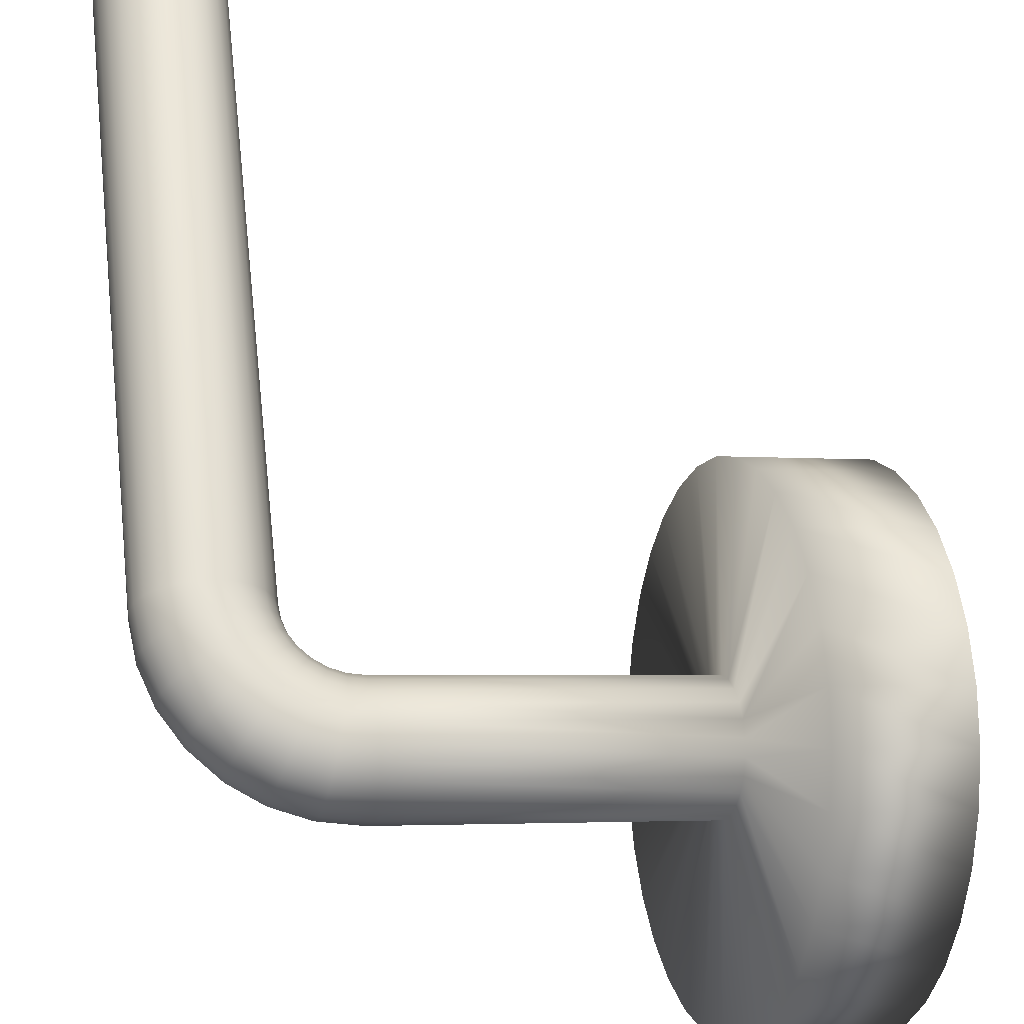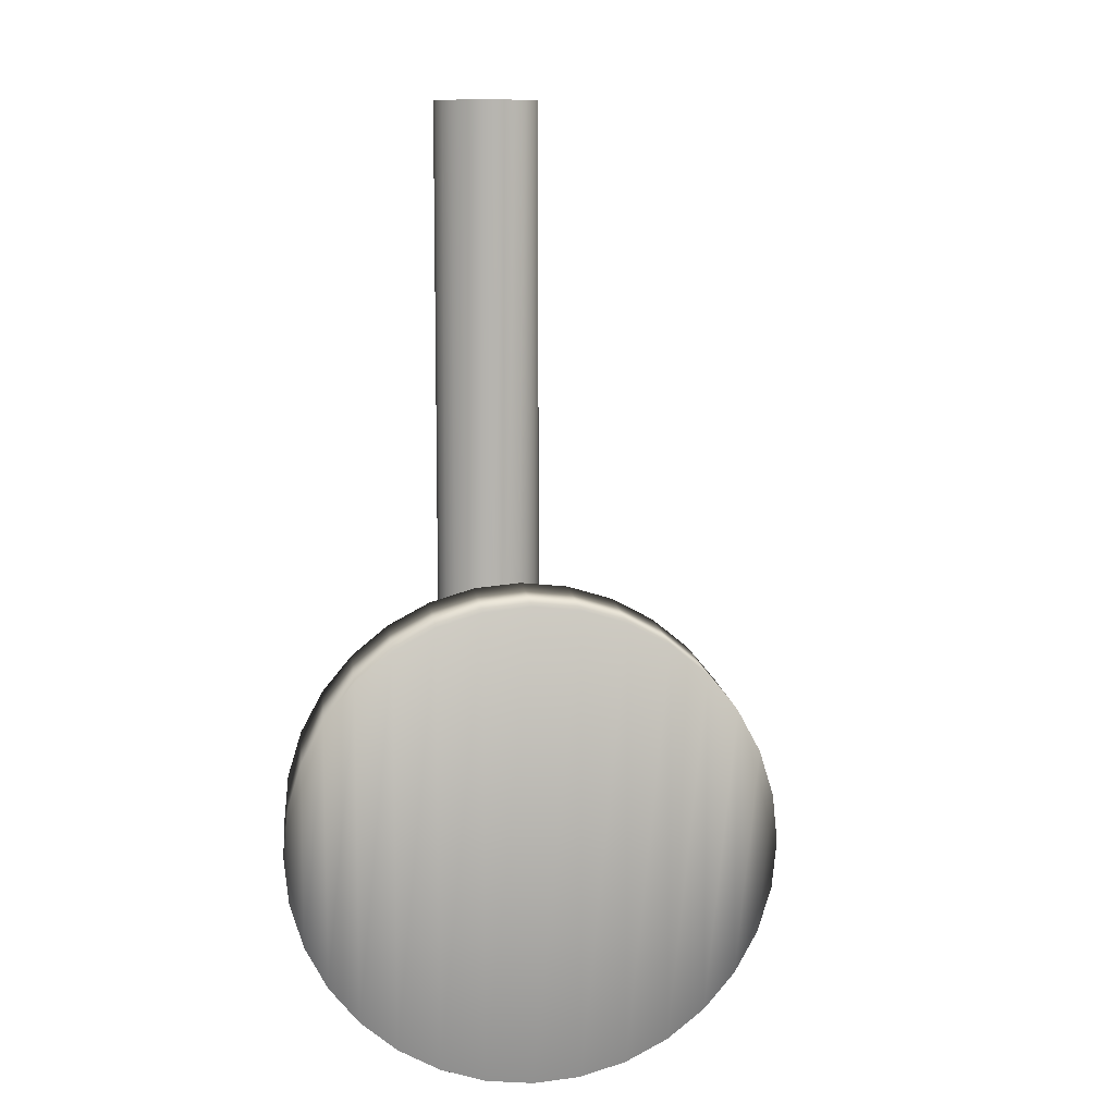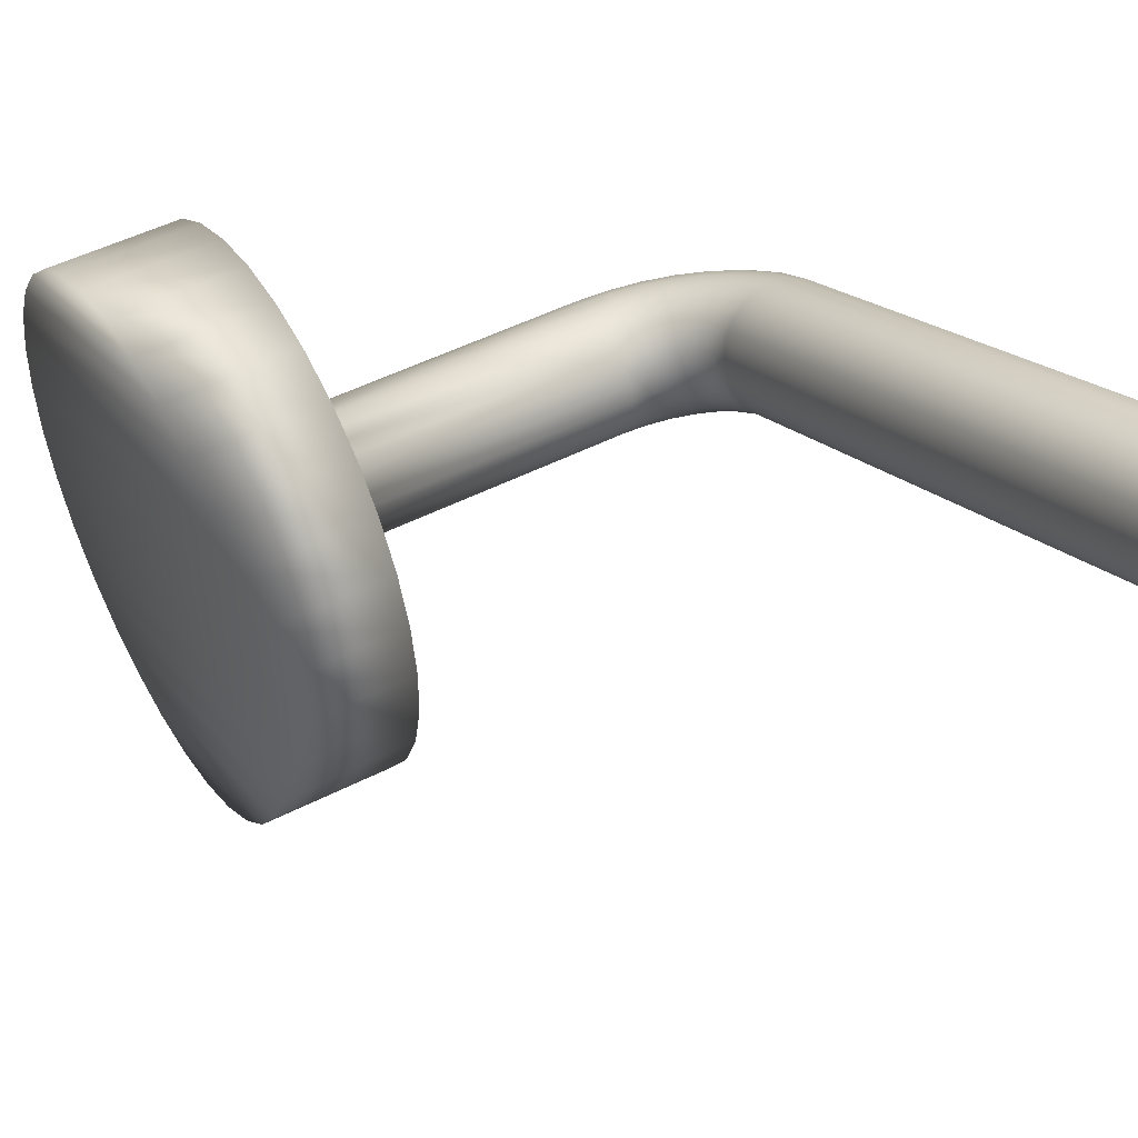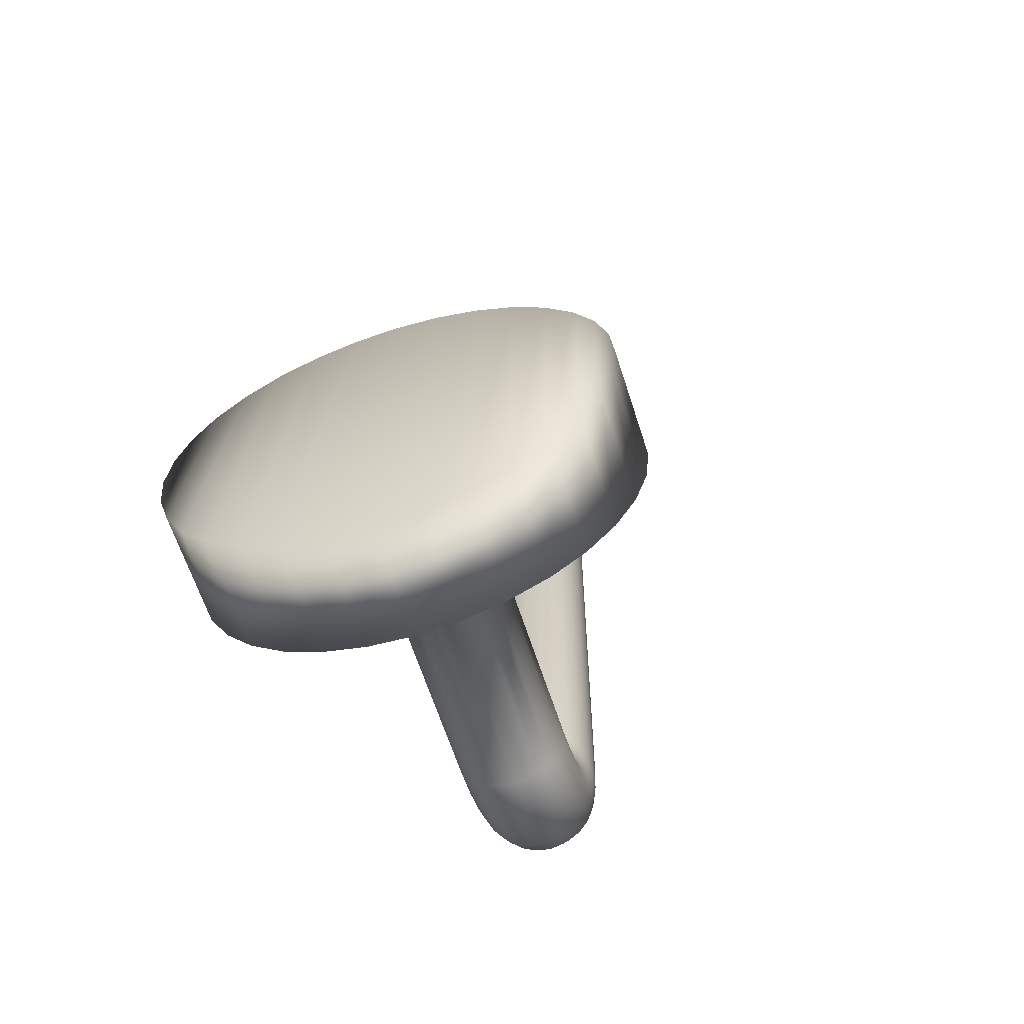
<metadata>
{"format":"obj","ext":"obj","renderer":"f3d","projection":"perspective","resolution":1024,"background":"white","views":[{"elev":64.0,"azim":-6.4,"up":"+Z"},{"elev":10.4,"azim":98.6,"up":"+Y"},{"elev":17.2,"azim":153.7,"up":"+Z"},{"elev":-63.2,"azim":122.5,"up":"+Y"}]}
</metadata>
<code>
v -64.59 18.49 -75.51
v -64.59 18.49 -75.5
v -64.6 18.49 -75.51
v -64.6 18.49 -75.5
v -64.61 18.5 -75.5
v -64.61 18.5 -75.5
v -64.62 18.51 -75.5
v -64.62 18.51 -75.49
v -64.63 18.52 -75.5
v -64.63 18.52 -75.49
v -64.64 18.53 -75.49
v -64.64 18.53 -75.49
v -64.65 18.54 -75.49
v -64.64 18.54 -75.49
v -64.65 18.55 -75.49
v -64.65 18.55 -75.49
v -64.65 18.55 -75.5
v -64.64 18.54 -75.5
v -64.64 18.53 -75.5
v -64.63 18.52 -75.5
v -64.62 18.51 -75.5
v -64.61 18.5 -75.51
v -64.6 18.5 -75.51
v -64.59 18.49 -75.51
v -64.6 18.5 -75.52
v -64.59 18.5 -75.52
v -64.6 18.5 -75.52
v -64.59 18.5 -75.52
v -64.6 18.51 -75.52
v -64.59 18.51 -75.52
v -64.6 18.51 -75.52
v -64.59 18.51 -75.52
v -64.6 18.52 -75.52
v -64.59 18.52 -75.52
v -64.6 18.52 -75.52
v -64.59 18.52 -75.52
v -64.6 18.53 -75.52
v -64.59 18.53 -75.52
v -64.59 18.53 -75.51
v -64.59 18.53 -75.51
v -64.59 18.53 -75.51
v -64.59 18.53 -75.51
v -64.59 18.53 -75.5
v -64.59 18.53 -75.5
v -64.6 18.54 -75.51
v -64.6 18.54 -75.5
v -64.6 18.54 -75.51
v -64.6 18.54 -75.5
v -64.6 18.54 -75.5
v -64.6 18.54 -75.5
v -64.61 18.55 -75.5
v -64.61 18.55 -75.5
v -64.61 18.55 -75.5
v -64.61 18.55 -75.5
v -64.61 18.55 -75.5
v -64.61 18.55 -75.51
v -64.61 18.55 -75.51
v -64.61 18.55 -75.51
v -64.62 18.55 -75.51
v -64.62 18.55 -75.51
v -64.62 18.55 -75.51
v -64.63 18.55 -75.51
v -64.63 18.55 -75.51
v -64.63 18.55 -75.51
v -64.63 18.55 -75.51
v -64.64 18.54 -75.51
v -64.64 18.55 -75.51
v -64.64 18.54 -75.51
v -64.64 18.55 -75.51
v -64.64 18.54 -75.5
v -64.64 18.55 -75.5
v -64.61 18.5 -75.51
v -64.62 18.51 -75.51
v -64.63 18.52 -75.51
v -64.64 18.53 -75.51
v -64.61 18.51 -75.52
v -64.62 18.51 -75.51
v -64.63 18.52 -75.51
v -64.64 18.53 -75.51
v -64.61 18.51 -75.52
v -64.62 18.52 -75.52
v -64.63 18.53 -75.51
v -64.63 18.53 -75.51
v -64.61 18.52 -75.52
v -64.62 18.52 -75.52
v -64.62 18.53 -75.52
v -64.63 18.54 -75.51
v -64.61 18.52 -75.52
v -64.61 18.53 -75.52
v -64.62 18.53 -75.52
v -64.62 18.54 -75.52
v -64.6 18.53 -75.52
v -64.61 18.53 -75.52
v -64.61 18.54 -75.52
v -64.62 18.54 -75.51
v -64.6 18.53 -75.52
v -64.61 18.53 -75.51
v -64.61 18.54 -75.51
v -64.61 18.54 -75.51
v -64.6 18.53 -75.51
v -64.6 18.54 -75.51
v -64.61 18.54 -75.51
v -64.61 18.54 -75.51
v -64.49 18.53 -75.53
v -64.48 18.53 -75.53
v -64.58 18.53 -75.5
v -64.48 18.53 -75.52
v -64.58 18.53 -75.49
v -64.48 18.53 -75.52
v -64.58 18.53 -75.49
v -64.48 18.52 -75.51
v -64.58 18.52 -75.49
v -64.48 18.52 -75.51
v -64.58 18.52 -75.48
v -64.48 18.51 -75.51
v -64.58 18.51 -75.48
v -64.48 18.51 -75.51
v -64.58 18.51 -75.48
v -64.48 18.5 -75.51
v -64.58 18.5 -75.49
v -64.48 18.5 -75.52
v -64.58 18.5 -75.49
v -64.48 18.49 -75.52
v -64.58 18.49 -75.49
v -64.48 18.49 -75.53
v -64.58 18.49 -75.5
v -64.49 18.49 -75.53
v -64.49 18.49 -75.54
v -64.49 18.49 -75.54
v -64.49 18.5 -75.54
v -64.49 18.5 -75.55
v -64.49 18.51 -75.55
v -64.49 18.51 -75.55
v -64.49 18.52 -75.55
v -64.49 18.52 -75.55
v -64.49 18.53 -75.54
v -64.49 18.53 -75.54
v -64.49 18.53 -75.54
v -64.61 18.76 -75.5
v -64.61 18.55 -75.49
v -64.61 18.76 -75.49
v -64.61 18.55 -75.49
v -64.61 18.76 -75.49
v -64.61 18.55 -75.48
v -64.61 18.76 -75.48
v -64.61 18.55 -75.48
v -64.61 18.76 -75.48
v -64.62 18.55 -75.48
v -64.62 18.76 -75.48
v -64.62 18.55 -75.47
v -64.62 18.76 -75.47
v -64.63 18.55 -75.47
v -64.63 18.76 -75.47
v -64.63 18.55 -75.47
v -64.63 18.76 -75.47
v -64.64 18.55 -75.48
v -64.64 18.76 -75.48
v -64.64 18.55 -75.48
v -64.64 18.76 -75.48
v -64.64 18.55 -75.48
v -64.64 18.76 -75.48
v -64.65 18.76 -75.49
v -64.65 18.76 -75.49
v -64.65 18.76 -75.5
v -64.64 18.76 -75.5
v -64.64 18.76 -75.51
v -64.64 18.76 -75.51
v -64.63 18.76 -75.51
v -64.63 18.76 -75.51
v -64.62 18.76 -75.51
v -64.62 18.76 -75.51
v -64.61 18.76 -75.51
v -64.61 18.76 -75.5
v -64.59 18.53 -75.5
v -64.59 18.54 -75.5
v -64.6 18.54 -75.5
v -64.6 18.54 -75.49
v -64.6 18.55 -75.49
v -64.6 18.55 -75.49
v -64.61 18.55 -75.49
v -64.6 18.54 -75.49
v -64.6 18.54 -75.49
v -64.6 18.54 -75.49
v -64.59 18.53 -75.49
v -64.59 18.53 -75.49
v -64.59 18.53 -75.49
v -64.59 18.52 -75.48
v -64.59 18.52 -75.48
v -64.59 18.51 -75.48
v -64.59 18.51 -75.48
v -64.59 18.5 -75.48
v -64.59 18.5 -75.49
v -64.6 18.5 -75.49
v -64.6 18.49 -75.5
v -64.61 18.55 -75.48
v -64.61 18.54 -75.48
v -64.6 18.54 -75.48
v -64.6 18.53 -75.49
v -64.59 18.53 -75.49
v -64.61 18.55 -75.48
v -64.61 18.54 -75.48
v -64.6 18.54 -75.48
v -64.6 18.53 -75.48
v -64.59 18.53 -75.48
v -64.61 18.55 -75.48
v -64.61 18.54 -75.48
v -64.61 18.53 -75.48
v -64.6 18.53 -75.48
v -64.6 18.52 -75.48
v -64.62 18.55 -75.47
v -64.62 18.54 -75.47
v -64.61 18.53 -75.48
v -64.61 18.52 -75.48
v -64.6 18.52 -75.48
v -64.63 18.54 -75.47
v -64.62 18.53 -75.47
v -64.62 18.53 -75.48
v -64.61 18.52 -75.48
v -64.6 18.51 -75.48
v -64.63 18.54 -75.47
v -64.63 18.53 -75.47
v -64.62 18.52 -75.48
v -64.61 18.51 -75.48
v -64.6 18.51 -75.48
v -64.64 18.54 -75.48
v -64.63 18.53 -75.48
v -64.62 18.52 -75.48
v -64.62 18.51 -75.48
v -64.61 18.5 -75.48
v -64.64 18.54 -75.48
v -64.64 18.53 -75.48
v -64.63 18.52 -75.48
v -64.62 18.51 -75.48
v -64.61 18.5 -75.49
v -64.64 18.54 -75.48
v -64.64 18.53 -75.48
v -64.63 18.52 -75.49
v -64.62 18.51 -75.49
v -64.61 18.5 -75.49
v -64.48 18.59 -75.51
v -64.49 18.6 -75.53
v -64.49 18.59 -75.55
v -64.48 18.59 -75.5
v -64.47 18.58 -75.49
v -64.47 18.57 -75.47
v -64.47 18.56 -75.46
v -64.47 18.54 -75.46
v -64.46 18.53 -75.45
v -64.46 18.51 -75.45
v -64.46 18.5 -75.45
v -64.47 18.48 -75.46
v -64.47 18.47 -75.46
v -64.47 18.45 -75.47
v -64.47 18.44 -75.49
v -64.48 18.44 -75.5
v -64.48 18.43 -75.51
v -64.49 18.43 -75.53
v -64.49 18.43 -75.55
v -64.49 18.44 -75.56
v -64.5 18.44 -75.58
v -64.5 18.45 -75.59
v -64.5 18.47 -75.6
v -64.5 18.48 -75.61
v -64.51 18.5 -75.61
v -64.51 18.51 -75.61
v -64.51 18.53 -75.61
v -64.5 18.54 -75.61
v -64.5 18.56 -75.6
v -64.5 18.57 -75.59
v -64.5 18.58 -75.58
v -64.49 18.59 -75.56
v -64.47 18.51 -75.62
v -64.47 18.5 -75.62
v -64.46 18.48 -75.62
v -64.46 18.47 -75.61
v -64.46 18.45 -75.6
v -64.46 18.44 -75.59
v -64.45 18.44 -75.57
v -64.45 18.43 -75.56
v -64.44 18.43 -75.54
v -64.44 18.43 -75.53
v -64.44 18.44 -75.51
v -64.43 18.44 -75.5
v -64.43 18.45 -75.48
v -64.43 18.47 -75.47
v -64.43 18.48 -75.47
v -64.42 18.5 -75.46
v -64.42 18.51 -75.46
v -64.42 18.53 -75.46
v -64.43 18.54 -75.47
v -64.43 18.56 -75.47
v -64.43 18.57 -75.48
v -64.43 18.58 -75.5
v -64.44 18.59 -75.51
v -64.44 18.59 -75.53
v -64.44 18.6 -75.54
v -64.45 18.59 -75.56
v -64.45 18.59 -75.57
v -64.46 18.58 -75.59
v -64.46 18.57 -75.6
v -64.46 18.56 -75.61
v -64.46 18.54 -75.62
v -64.47 18.53 -75.62
f 1 2 3
f 3 2 4
f 3 4 5
f 5 4 6
f 5 6 7
f 7 6 8
f 7 8 9
f 9 8 10
f 9 10 11
f 11 10 12
f 11 12 13
f 13 12 14
f 13 14 15
f 15 14 16
f 15 17 13
f 13 17 18
f 13 18 11
f 11 18 19
f 11 19 9
f 9 19 20
f 9 20 7
f 7 20 21
f 7 21 5
f 5 21 22
f 5 22 3
f 3 22 23
f 3 23 1
f 1 23 24
f 24 23 25
f 24 25 26
f 26 25 27
f 26 27 28
f 28 27 29
f 28 29 30
f 30 29 31
f 30 31 32
f 32 31 33
f 32 33 34
f 34 33 35
f 34 35 36
f 36 35 37
f 36 37 38
f 38 37 39
f 38 39 40
f 40 39 41
f 40 41 42
f 42 41 43
f 43 41 44
f 44 41 45
f 44 45 46
f 46 45 47
f 46 47 48
f 48 47 49
f 48 49 50
f 50 49 51
f 50 51 52
f 52 51 53
f 52 53 54
f 54 53 55
f 55 53 56
f 55 56 57
f 57 56 58
f 57 58 59
f 59 58 60
f 59 60 61
f 61 60 62
f 61 62 63
f 63 62 64
f 63 64 65
f 65 64 66
f 65 66 67
f 67 66 68
f 67 68 69
f 69 68 70
f 69 70 71
f 71 70 18
f 71 18 17
f 25 23 72
f 72 23 22
f 72 22 73
f 73 22 21
f 73 21 74
f 74 21 20
f 74 20 75
f 75 20 19
f 75 19 70
f 70 19 18
f 27 25 76
f 76 25 72
f 76 72 77
f 77 72 73
f 77 73 78
f 78 73 74
f 78 74 79
f 79 74 75
f 79 75 68
f 68 75 70
f 29 27 80
f 80 27 76
f 80 76 81
f 81 76 77
f 81 77 82
f 82 77 78
f 82 78 83
f 83 78 79
f 83 79 66
f 66 79 68
f 31 29 84
f 84 29 80
f 84 80 85
f 85 80 81
f 85 81 86
f 86 81 82
f 86 82 87
f 87 82 83
f 87 83 64
f 64 83 66
f 33 31 88
f 88 31 84
f 88 84 89
f 89 84 85
f 89 85 90
f 90 85 86
f 90 86 91
f 91 86 87
f 91 87 62
f 62 87 64
f 35 33 92
f 92 33 88
f 92 88 93
f 93 88 89
f 93 89 94
f 94 89 90
f 94 90 95
f 95 90 91
f 95 91 60
f 60 91 62
f 37 35 96
f 96 35 92
f 96 92 97
f 97 92 93
f 97 93 98
f 98 93 94
f 98 94 99
f 99 94 95
f 99 95 58
f 58 95 60
f 45 41 39
f 39 37 100
f 100 37 96
f 100 96 101
f 101 96 97
f 101 97 102
f 102 97 98
f 102 98 103
f 103 98 99
f 103 99 56
f 56 99 58
f 47 45 100
f 100 45 39
f 47 100 101
f 49 47 101
f 49 101 102
f 51 49 102
f 51 102 103
f 53 51 103
f 53 103 56
f 104 43 105
f 105 43 106
f 105 106 107
f 107 106 108
f 107 108 109
f 109 108 110
f 109 110 111
f 111 110 112
f 111 112 113
f 113 112 114
f 113 114 115
f 115 114 116
f 115 116 117
f 117 116 118
f 117 118 119
f 119 118 120
f 119 120 121
f 121 120 122
f 121 122 123
f 123 122 124
f 123 124 125
f 125 124 126
f 125 126 127
f 127 126 2
f 127 2 128
f 128 2 1
f 128 1 129
f 129 1 24
f 129 24 130
f 130 24 26
f 130 26 131
f 131 26 28
f 131 28 132
f 132 28 30
f 132 30 133
f 133 30 32
f 133 32 134
f 134 32 34
f 134 34 135
f 135 34 36
f 135 36 136
f 136 36 38
f 136 38 137
f 137 38 40
f 137 40 138
f 138 40 42
f 138 42 104
f 104 42 43
f 54 139 140
f 140 139 141
f 140 141 142
f 142 141 143
f 142 143 144
f 144 143 145
f 144 145 146
f 146 145 147
f 146 147 148
f 148 147 149
f 148 149 150
f 150 149 151
f 150 151 152
f 152 151 153
f 152 153 154
f 154 153 155
f 154 155 156
f 156 155 157
f 156 157 158
f 158 157 159
f 158 159 160
f 160 159 161
f 160 161 16
f 16 161 162
f 16 162 15
f 15 162 163
f 15 163 17
f 17 163 164
f 17 164 71
f 71 164 165
f 71 165 69
f 69 165 166
f 69 166 67
f 67 166 167
f 67 167 65
f 65 167 168
f 65 168 63
f 63 168 169
f 63 169 61
f 61 169 170
f 61 170 59
f 59 170 171
f 59 171 57
f 57 171 172
f 57 172 55
f 55 172 173
f 55 173 54
f 54 173 139
f 106 43 174
f 174 43 44
f 174 44 175
f 175 44 46
f 175 46 176
f 176 46 48
f 176 48 177
f 177 48 50
f 177 50 178
f 178 50 52
f 178 52 179
f 179 52 54
f 179 54 140
f 140 142 179
f 179 142 180
f 179 180 178
f 178 180 181
f 178 181 177
f 177 181 182
f 177 182 176
f 176 182 183
f 176 183 175
f 175 183 184
f 175 184 174
f 174 184 185
f 174 185 106
f 106 185 108
f 108 185 186
f 108 186 110
f 110 186 187
f 110 187 112
f 112 187 188
f 112 188 114
f 114 188 189
f 114 189 116
f 116 189 190
f 116 190 118
f 118 190 191
f 118 191 120
f 120 191 192
f 120 192 122
f 122 192 193
f 122 193 124
f 124 193 194
f 124 194 126
f 126 194 4
f 126 4 2
f 142 144 180
f 180 144 195
f 180 195 181
f 181 195 196
f 181 196 182
f 182 196 197
f 182 197 183
f 183 197 198
f 183 198 184
f 184 198 199
f 184 199 185
f 185 199 186
f 144 146 195
f 195 146 200
f 195 200 196
f 196 200 201
f 196 201 197
f 197 201 202
f 197 202 198
f 198 202 203
f 198 203 199
f 199 203 204
f 199 204 186
f 186 204 187
f 146 148 200
f 200 148 205
f 200 205 201
f 201 205 206
f 201 206 202
f 202 206 207
f 202 207 203
f 203 207 208
f 203 208 204
f 204 208 209
f 204 209 187
f 187 209 188
f 148 150 205
f 205 150 210
f 205 210 206
f 206 210 211
f 206 211 207
f 207 211 212
f 207 212 208
f 208 212 213
f 208 213 209
f 209 213 214
f 209 214 188
f 188 214 189
f 150 152 210
f 210 152 215
f 210 215 211
f 211 215 216
f 211 216 212
f 212 216 217
f 212 217 213
f 213 217 218
f 213 218 214
f 214 218 219
f 214 219 189
f 189 219 190
f 152 154 215
f 215 154 220
f 215 220 216
f 216 220 221
f 216 221 217
f 217 221 222
f 217 222 218
f 218 222 223
f 218 223 219
f 219 223 224
f 219 224 190
f 190 224 191
f 154 156 220
f 220 156 225
f 220 225 221
f 221 225 226
f 221 226 222
f 222 226 227
f 222 227 223
f 223 227 228
f 223 228 224
f 224 228 229
f 224 229 191
f 191 229 192
f 156 158 225
f 225 158 230
f 225 230 226
f 226 230 231
f 226 231 227
f 227 231 232
f 227 232 228
f 228 232 233
f 228 233 229
f 229 233 234
f 229 234 192
f 192 234 193
f 158 160 230
f 230 160 235
f 230 235 231
f 231 235 236
f 231 236 232
f 232 236 237
f 232 237 233
f 233 237 238
f 233 238 234
f 234 238 239
f 234 239 193
f 193 239 194
f 160 16 235
f 235 16 14
f 235 14 236
f 236 14 12
f 236 12 237
f 237 12 10
f 237 10 238
f 238 10 8
f 238 8 239
f 239 8 6
f 239 6 194
f 194 6 4
f 163 162 164
f 164 162 161
f 164 161 165
f 165 161 159
f 165 159 166
f 166 159 157
f 166 157 167
f 167 157 155
f 167 155 168
f 168 155 153
f 168 153 169
f 169 153 151
f 169 151 170
f 170 151 149
f 170 149 171
f 171 149 147
f 171 147 172
f 172 147 145
f 172 145 173
f 173 145 143
f 173 143 139
f 139 143 141
f 105 240 104
f 104 240 241
f 104 241 242
f 240 105 243
f 243 105 107
f 243 107 244
f 244 107 109
f 244 109 245
f 245 109 246
f 246 109 111
f 246 111 247
f 247 111 113
f 247 113 248
f 248 113 115
f 248 115 249
f 249 115 250
f 250 115 117
f 250 117 251
f 251 117 119
f 251 119 252
f 252 119 121
f 252 121 253
f 253 121 254
f 254 121 123
f 254 123 255
f 255 123 125
f 255 125 256
f 256 125 127
f 256 127 257
f 257 127 258
f 258 127 128
f 258 128 259
f 259 128 129
f 259 129 260
f 260 129 130
f 260 130 261
f 261 130 262
f 262 130 131
f 262 131 263
f 263 131 132
f 263 132 264
f 264 132 133
f 264 133 265
f 265 133 266
f 266 133 134
f 266 134 267
f 267 134 135
f 267 135 268
f 268 135 136
f 268 136 269
f 269 136 270
f 270 136 137
f 270 137 271
f 271 137 138
f 271 138 242
f 242 138 104
f 265 272 264
f 264 272 273
f 264 273 263
f 263 273 274
f 263 274 262
f 262 274 275
f 262 275 261
f 261 275 276
f 261 276 260
f 260 276 277
f 260 277 259
f 259 277 278
f 259 278 258
f 258 278 279
f 258 279 257
f 257 279 280
f 257 280 256
f 256 280 281
f 256 281 255
f 255 281 282
f 255 282 254
f 254 282 283
f 254 283 253
f 253 283 284
f 253 284 252
f 252 284 285
f 252 285 251
f 251 285 286
f 251 286 250
f 250 286 287
f 250 287 249
f 249 287 288
f 288 287 289
f 289 287 290
f 290 287 286
f 290 286 291
f 291 286 285
f 291 285 292
f 292 285 284
f 292 284 293
f 293 284 283
f 293 283 294
f 294 283 282
f 294 282 295
f 295 282 281
f 295 281 296
f 296 281 280
f 296 280 297
f 297 280 279
f 297 279 298
f 298 279 278
f 298 278 299
f 299 278 277
f 299 277 300
f 300 277 276
f 300 276 301
f 301 276 275
f 301 275 302
f 302 275 274
f 302 274 303
f 303 274 273
f 303 273 272
f 249 288 248
f 248 288 289
f 248 289 247
f 247 289 290
f 247 290 246
f 246 290 291
f 246 291 245
f 245 291 292
f 245 292 244
f 244 292 293
f 244 293 243
f 243 293 294
f 243 294 240
f 240 294 295
f 240 295 241
f 241 295 296
f 241 296 242
f 242 296 297
f 242 297 271
f 271 297 298
f 271 298 270
f 270 298 299
f 270 299 269
f 269 299 300
f 269 300 268
f 268 300 301
f 268 301 267
f 267 301 302
f 267 302 266
f 266 302 303
f 266 303 265
f 265 303 272

</code>
